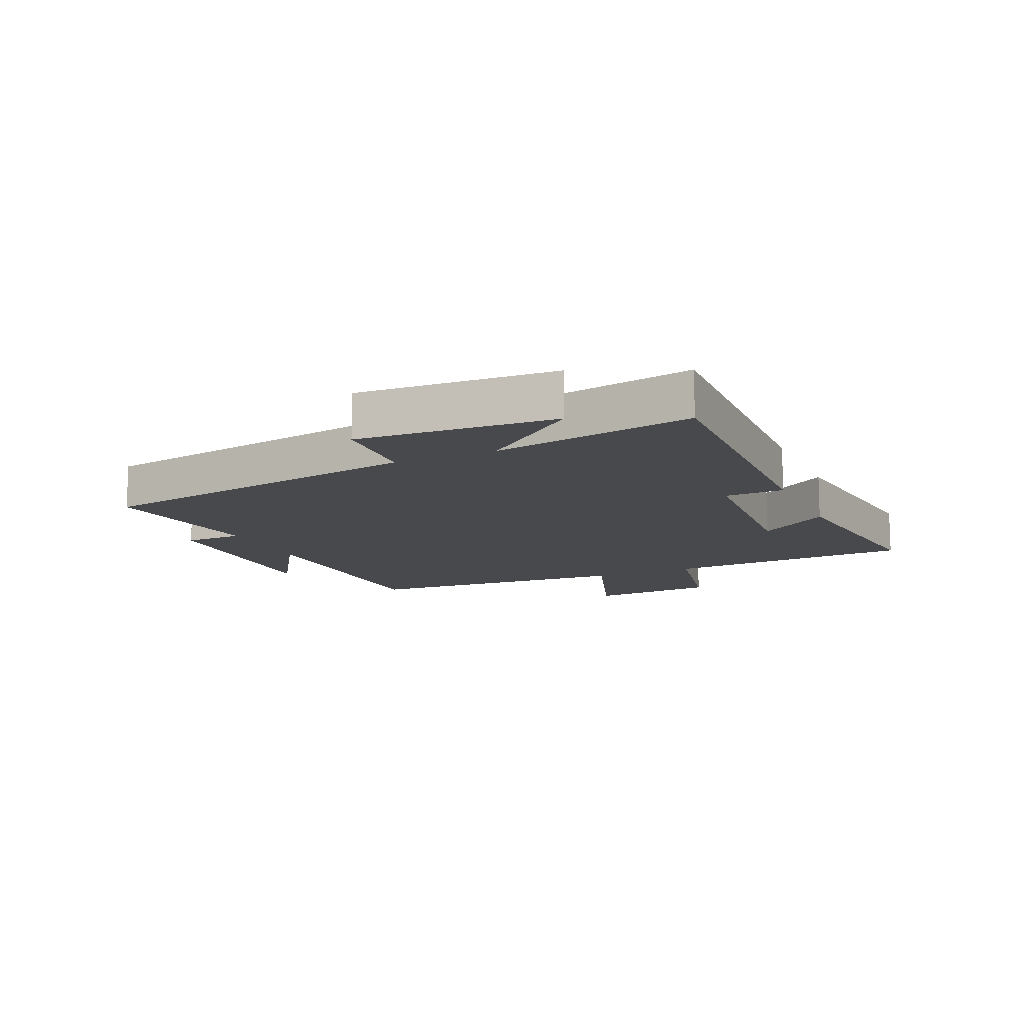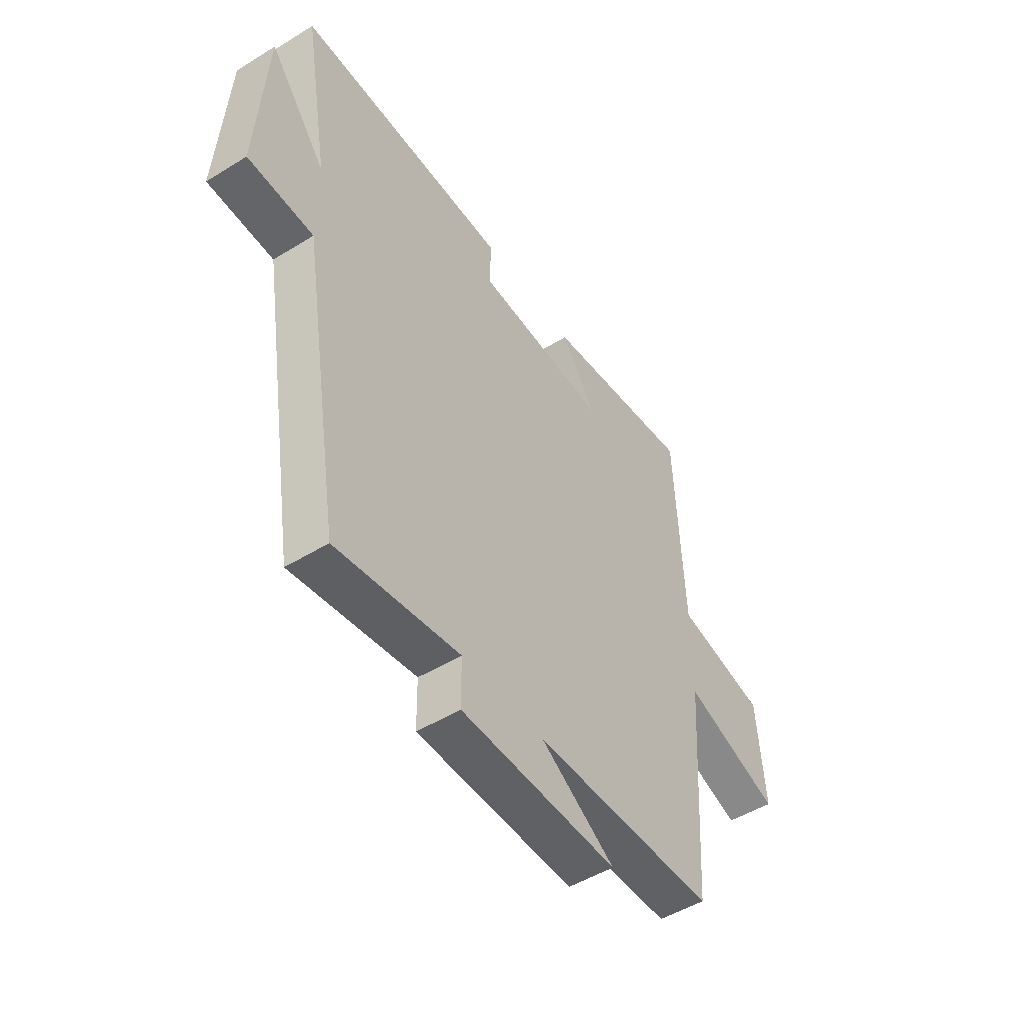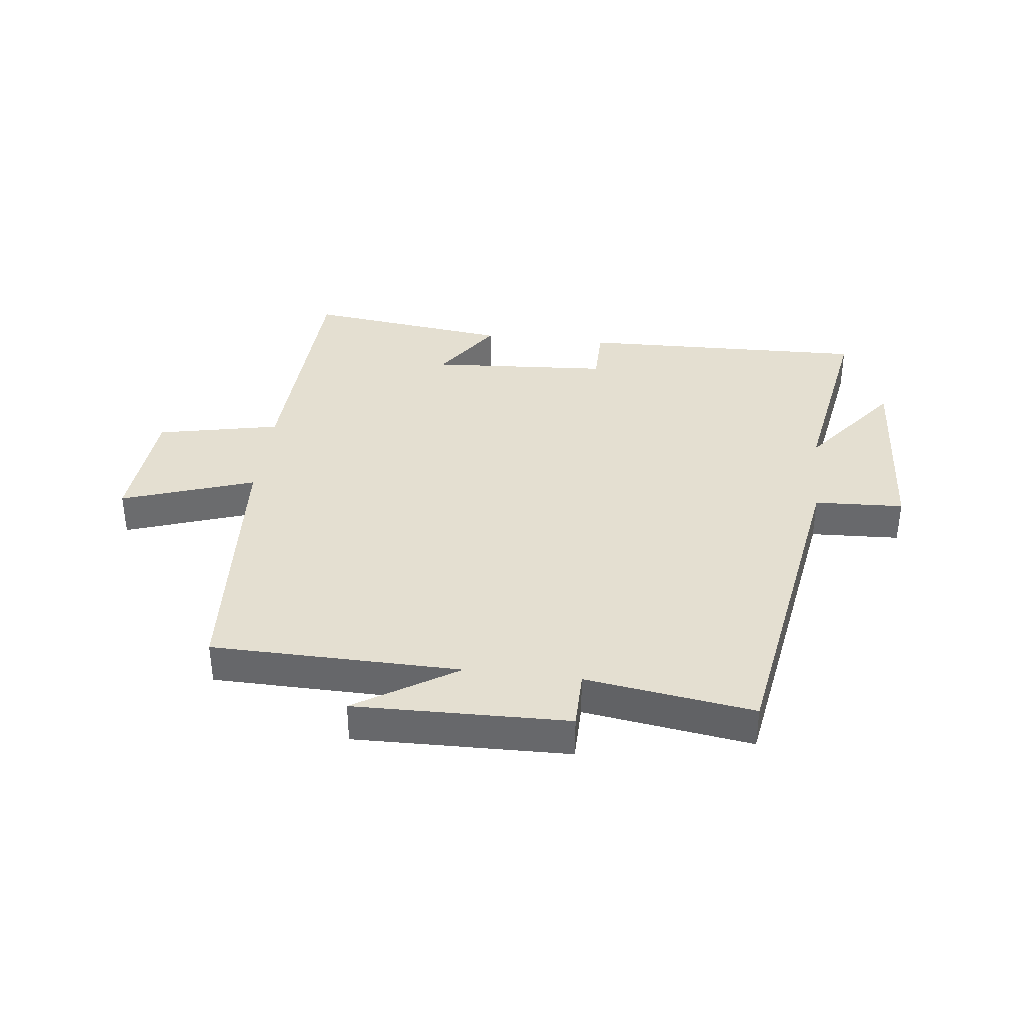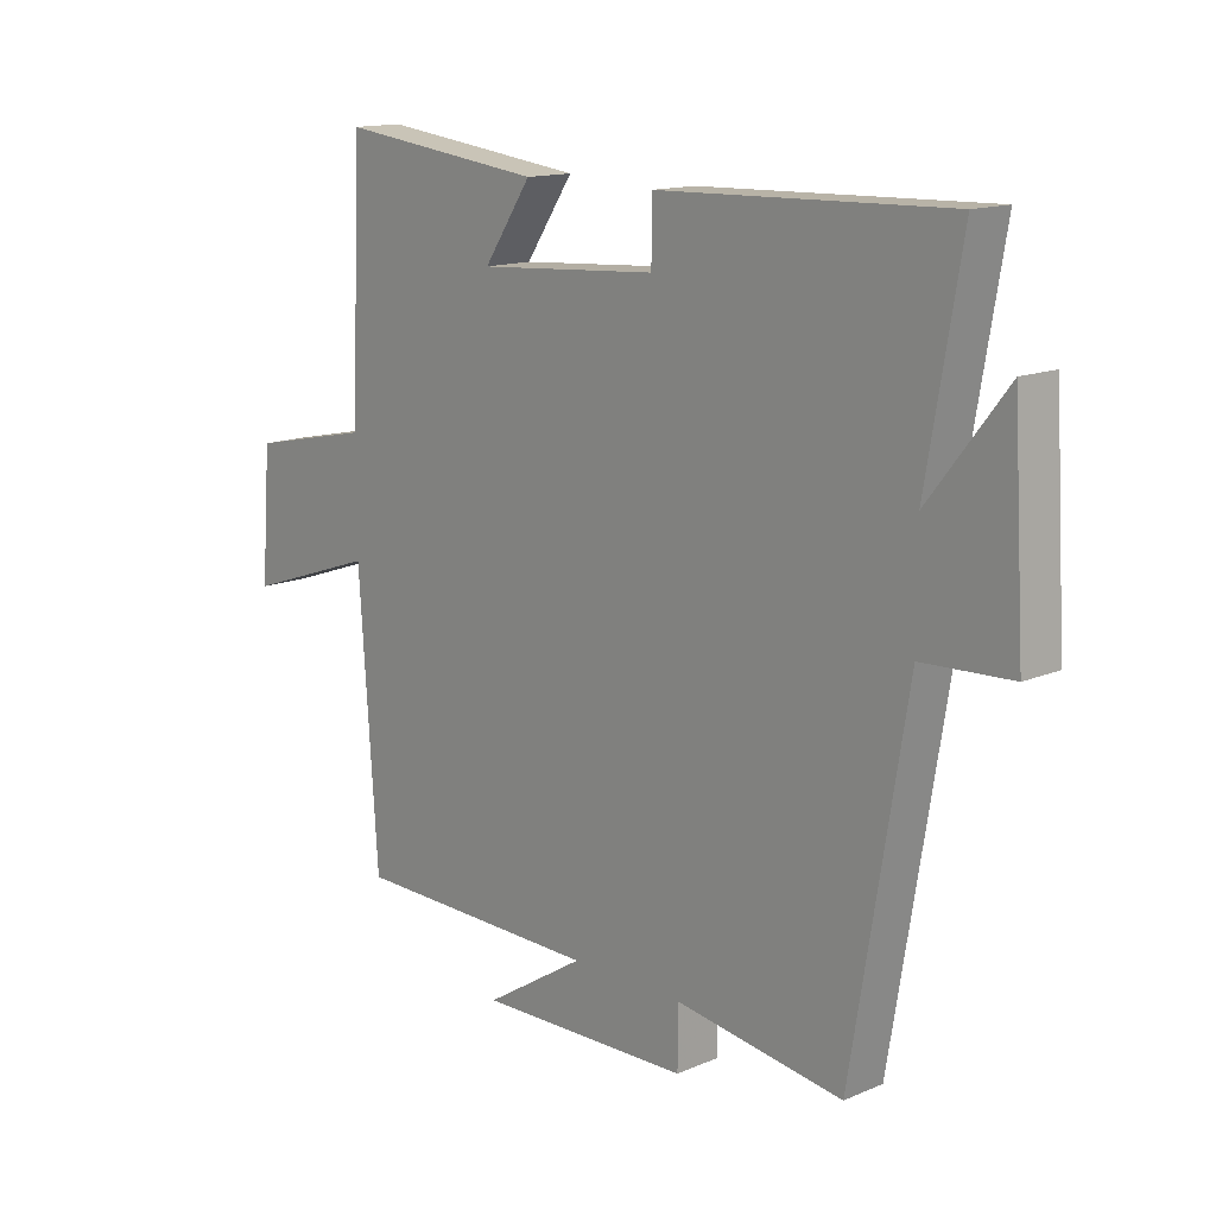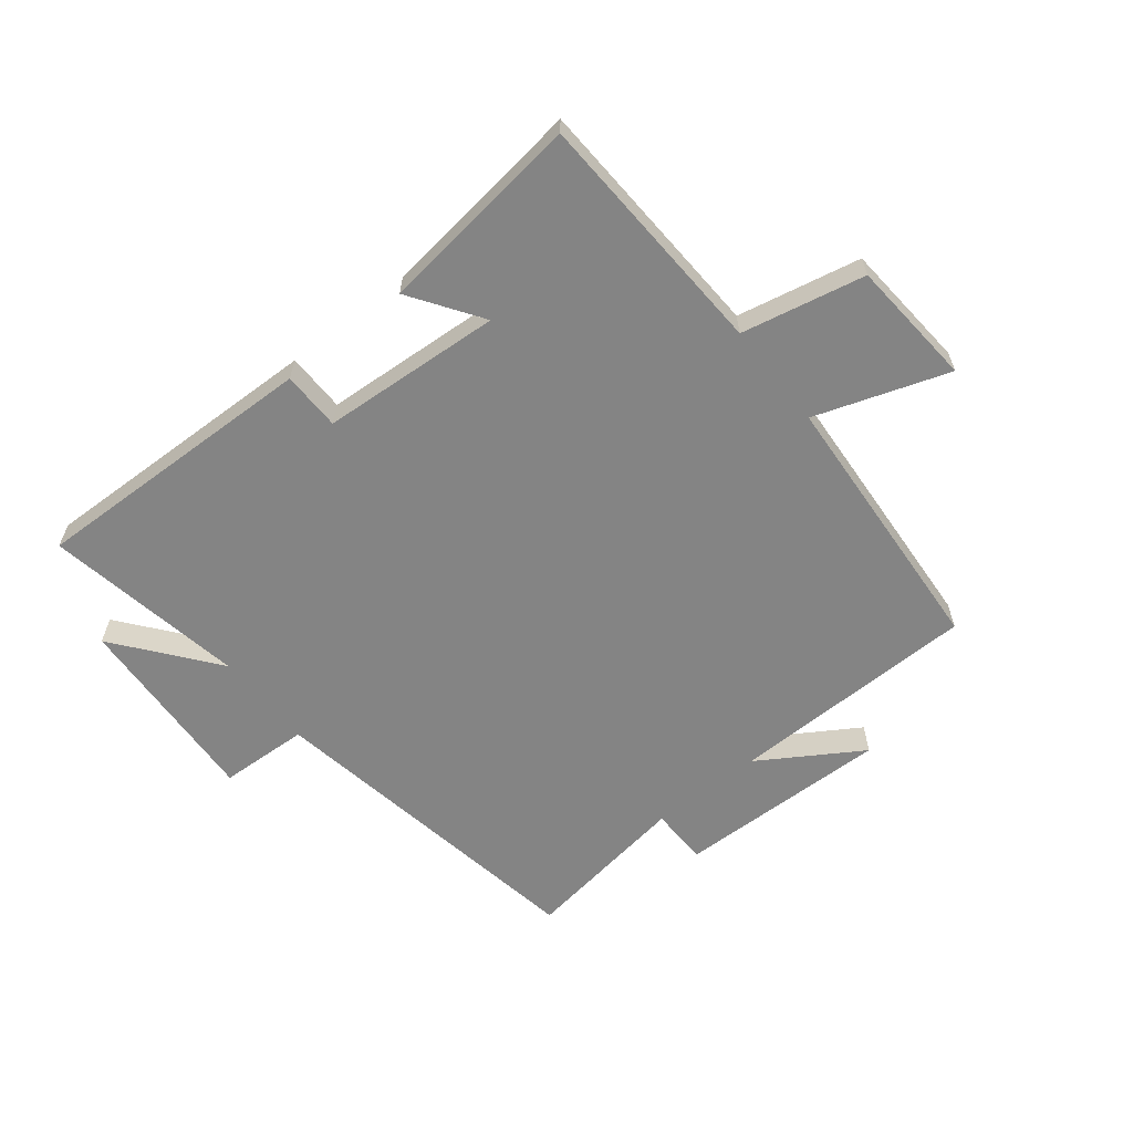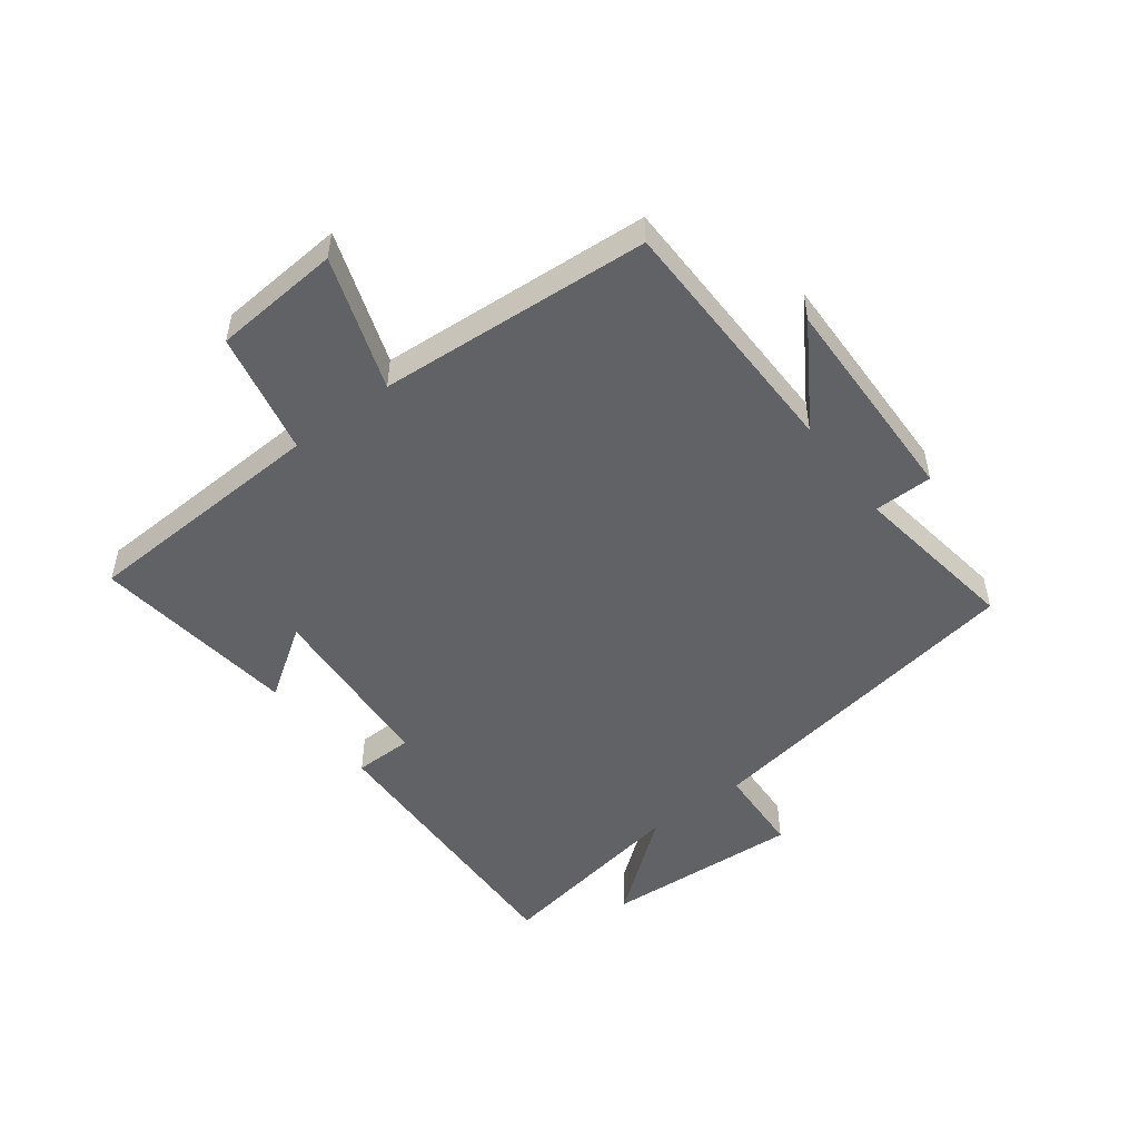
<metadata>
{"format":"obj","ext":"obj","renderer":"f3d","projection":"perspective","resolution":1024,"background":"white","views":[{"elev":-12.5,"azim":-65.8,"up":"+Y"},{"elev":-49.4,"azim":-55.7,"up":"+Z"},{"elev":36.8,"azim":-173.2,"up":"+Y"},{"elev":14.2,"azim":-132.9,"up":"+Z"},{"elev":-61.3,"azim":38.6,"up":"+Y"},{"elev":-50.5,"azim":127.1,"up":"+Y"}]}
</metadata>
<code>
v 0.482 0.07 0.542
v 0.5 0.07 0.133
v 0.703 0.07 0.09
v 0.719 0.07 -0.12
v 0.5 0.07 -0.045
v 0.469 0.07 -0.494
v 0.057 0.07 -0.5
v 0.224 0.07 -0.605
v -0.13 0.07 -0.597
v -0.131 0.07 -0.5
v -0.409 0.07 -0.541
v -0.5 0.07 0.013
v -0.648 0.07 0.02
v -0.628 0.07 0.346
v -0.5 0.07 0.183
v -0.557 0.07 0.514
v -0.078 0.07 0.5
v -0.077 0.07 0.403
v 0.221 0.07 0.383
v 0.142 0.07 0.5
v 0.482 0 0.542
v 0.5 0 0.133
v 0.703 0 0.09
v 0.719 0 -0.12
v 0.5 0 -0.045
v 0.469 0 -0.494
v 0.057 0 -0.5
v 0.224 0 -0.605
v -0.13 0 -0.597
v -0.131 0 -0.5
v -0.409 0 -0.541
v -0.5 0 0.013
v -0.648 0 0.02
v -0.628 0 0.346
v -0.5 0 0.183
v -0.557 0 0.514
v -0.078 0 0.5
v -0.077 0 0.403
v 0.221 0 0.383
v 0.142 0 0.5
f 19 20 1 2
f 18 19 2
f 15 16 17 18
f 15 18 2
f 12 13 14 15
f 10 11 12 15
f 10 15 2
f 7 8 9 10
f 5 6 7 10
f 5 10 2
f 2 3 4 5
f 22 21 40 39
f 22 39 38
f 38 37 36 35
f 22 38 35
f 35 34 33 32
f 35 32 31 30
f 22 35 30
f 30 29 28 27
f 30 27 26 25
f 22 30 25
f 25 24 23 22
f 1 21 22 2
f 2 22 23 3
f 3 23 24 4
f 4 24 25 5
f 5 25 26 6
f 6 26 27 7
f 7 27 28 8
f 8 28 29 9
f 9 29 30 10
f 10 30 31 11
f 11 31 32 12
f 12 32 33 13
f 13 33 34 14
f 14 34 35 15
f 15 35 36 16
f 16 36 37 17
f 17 37 38 18
f 18 38 39 19
f 19 39 40 20
f 20 40 21 1

</code>
